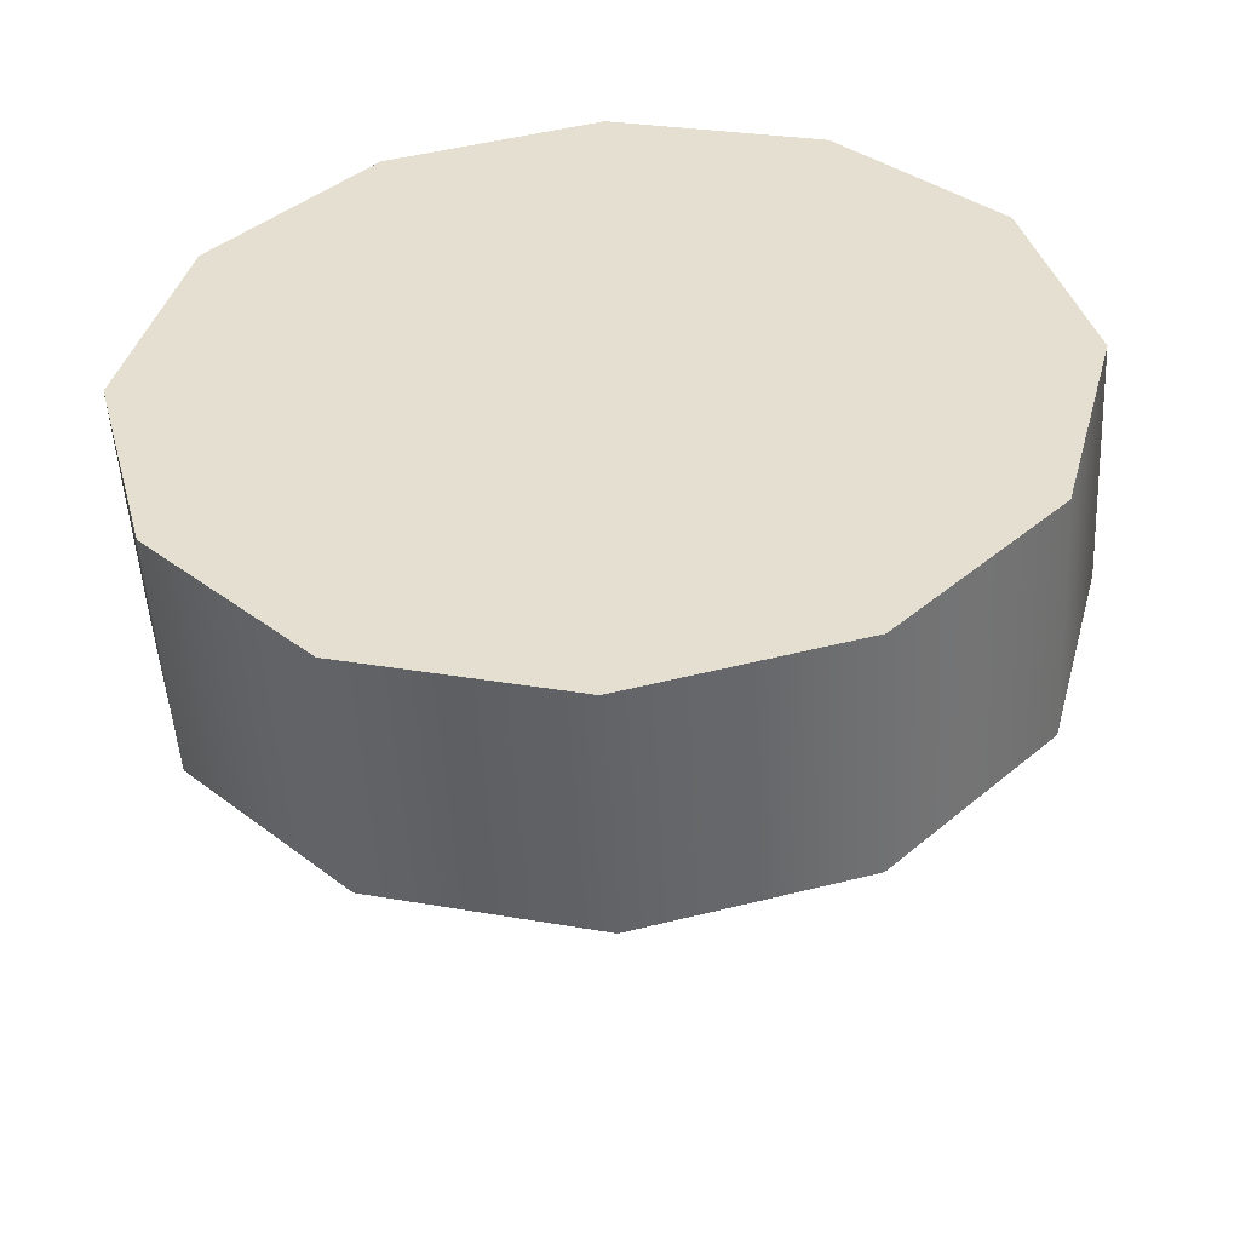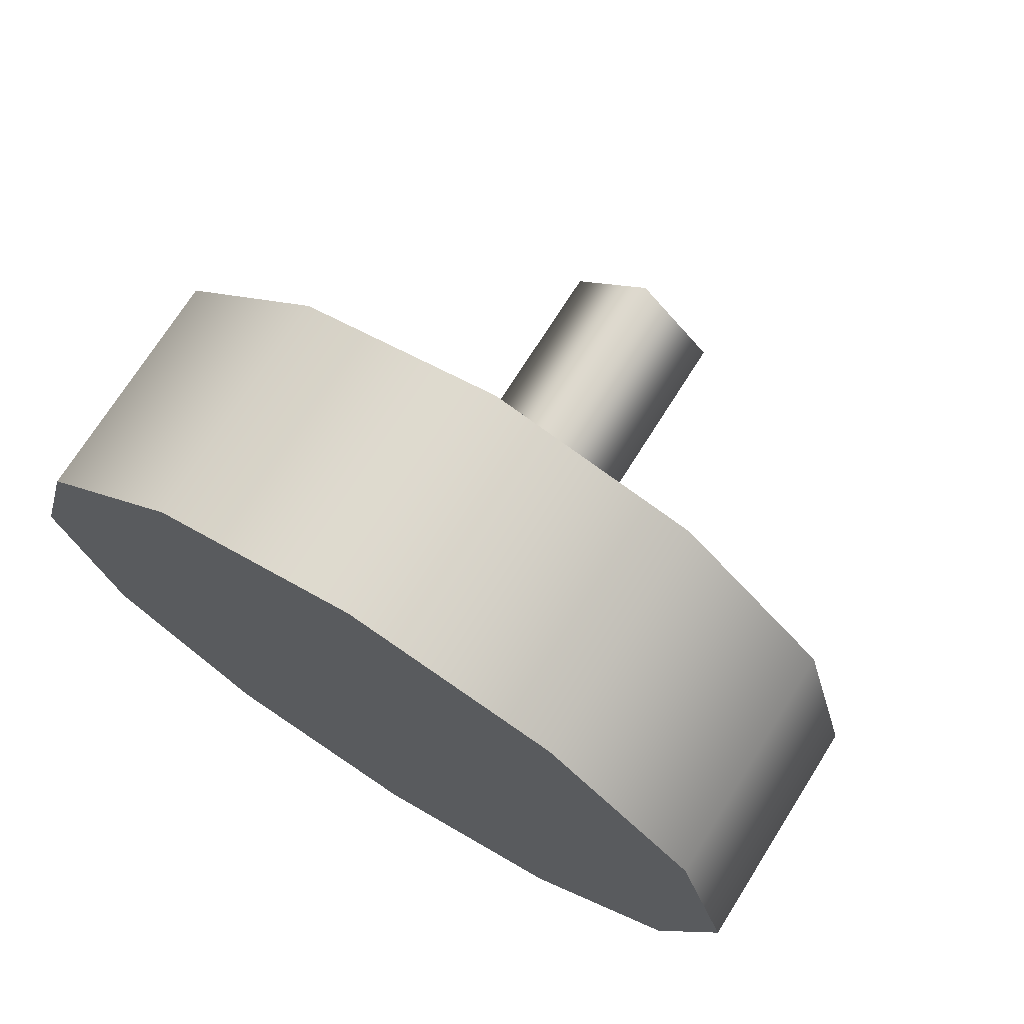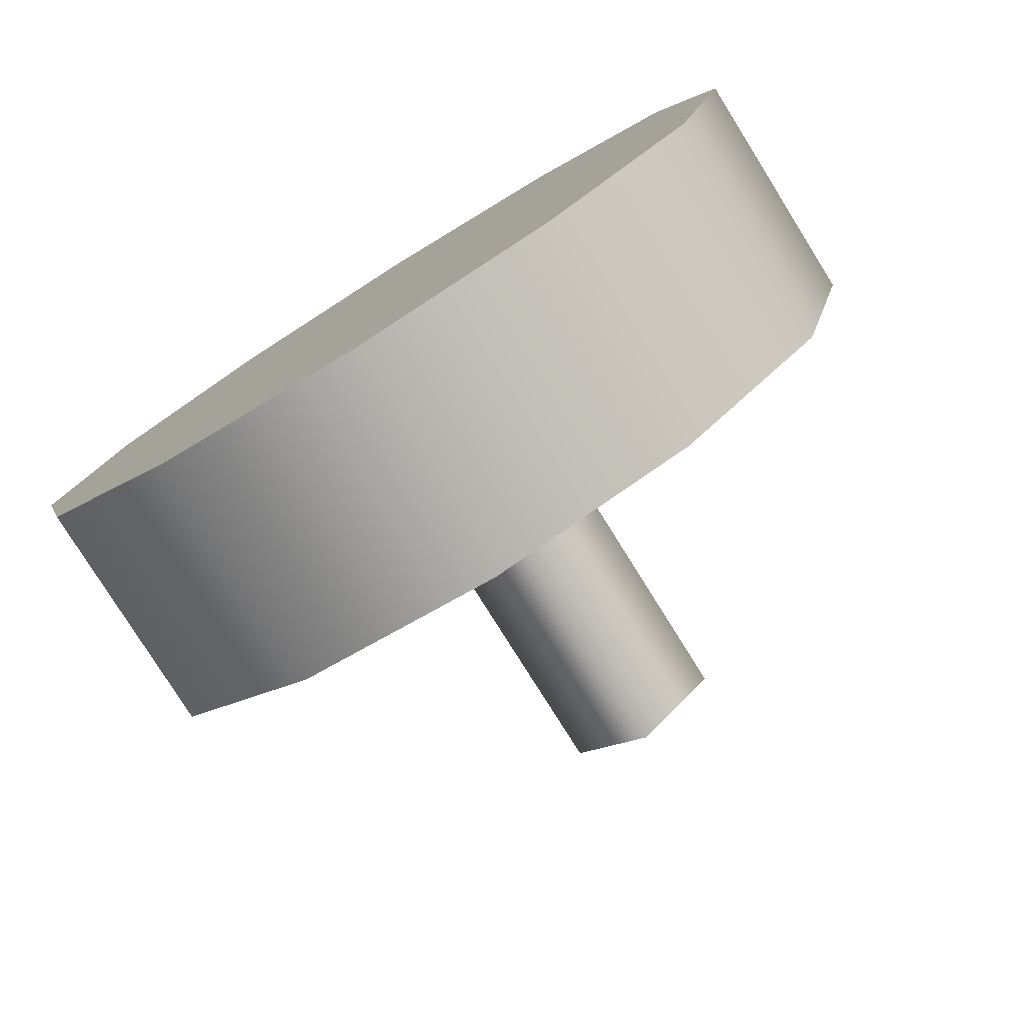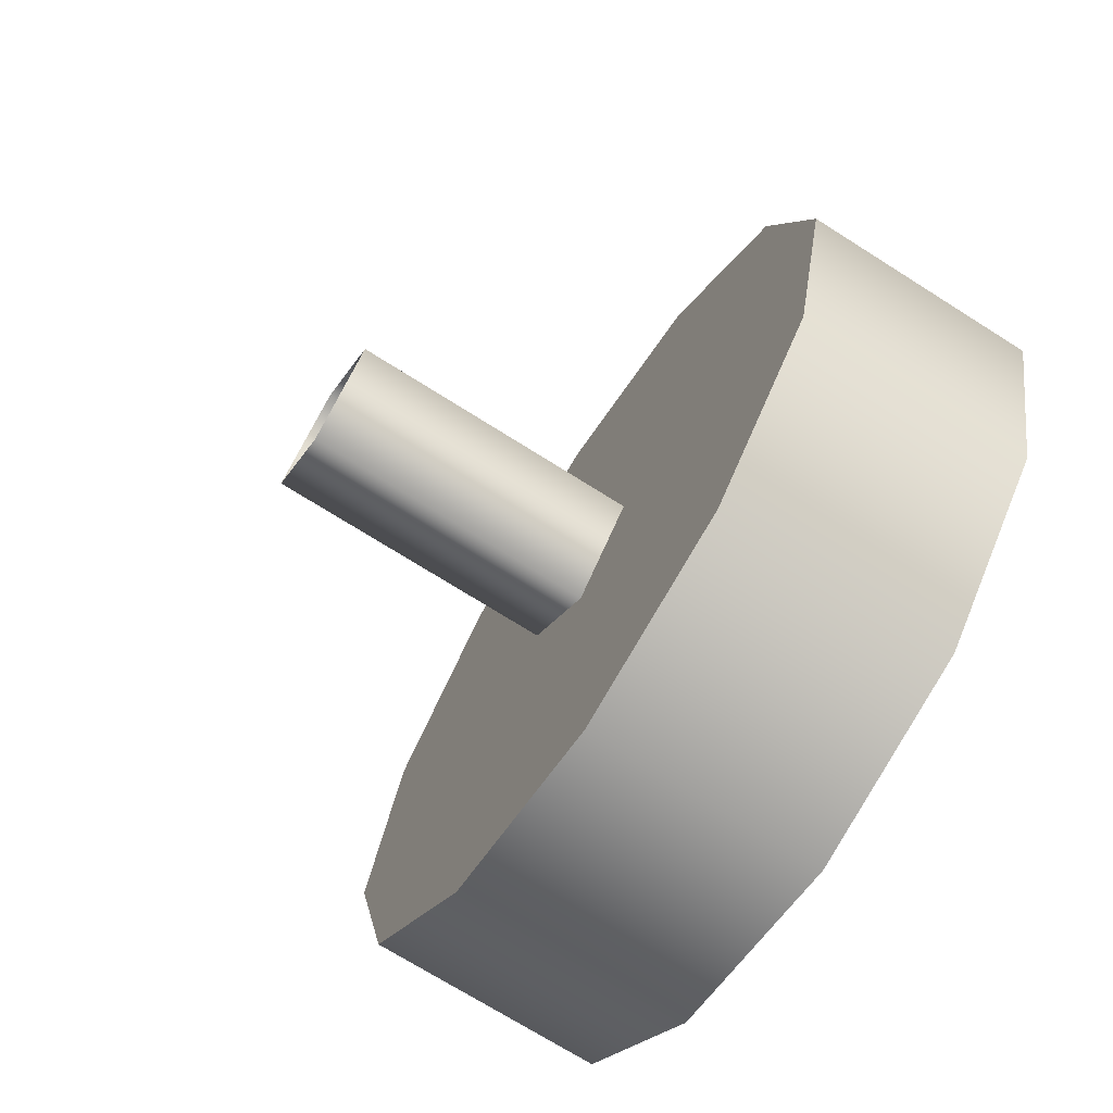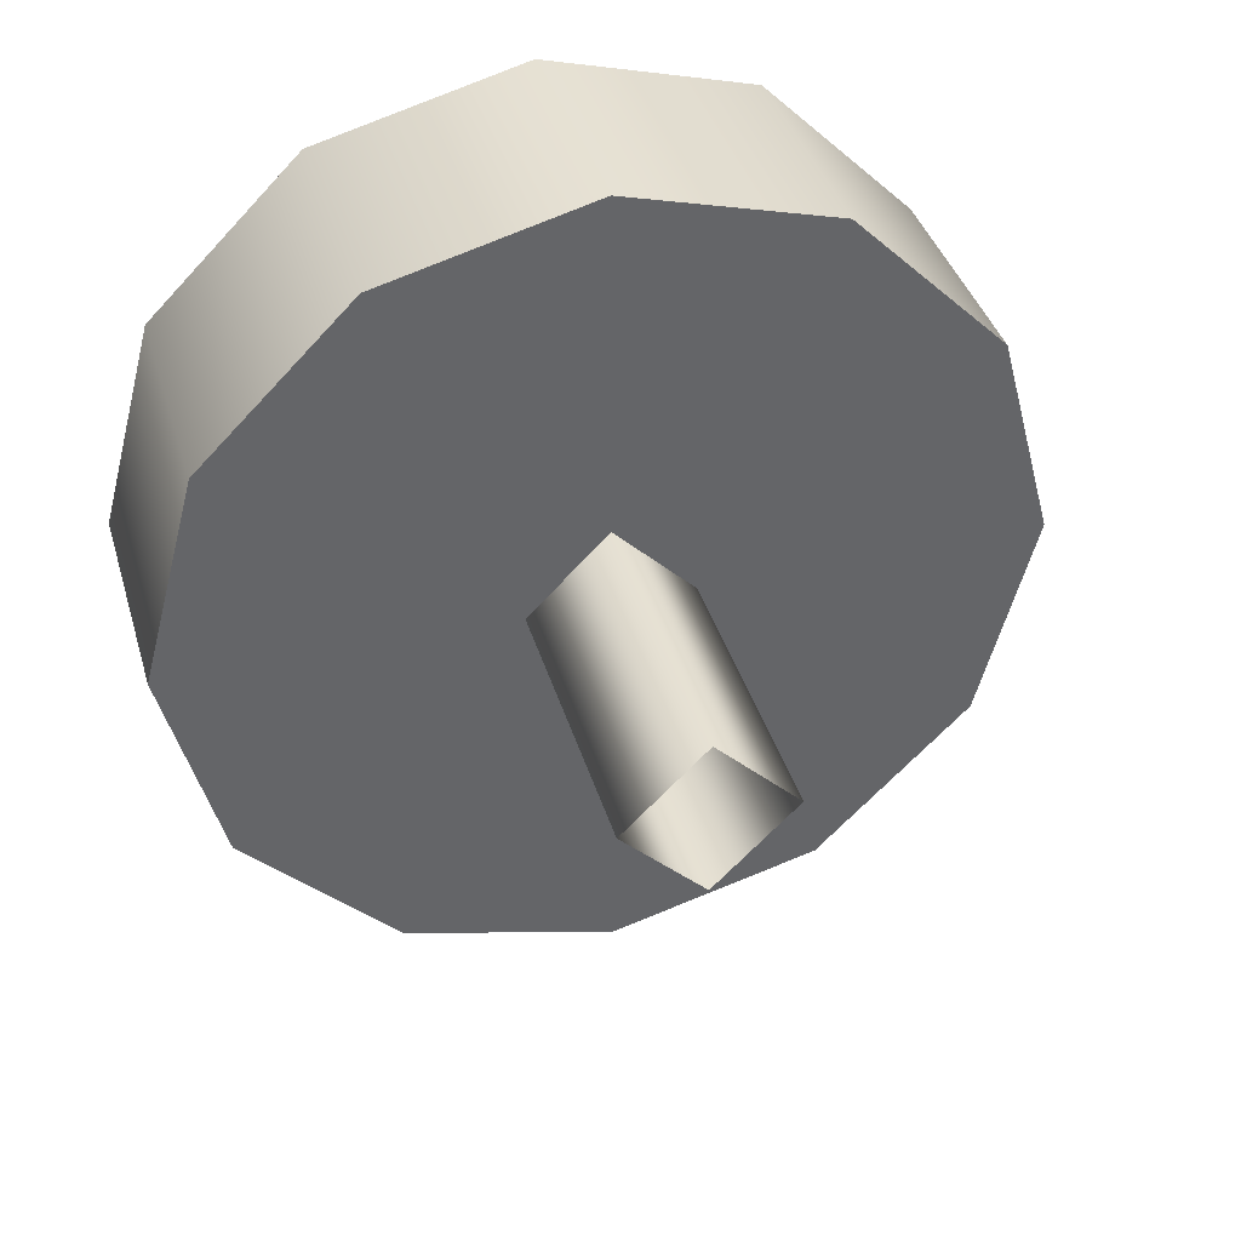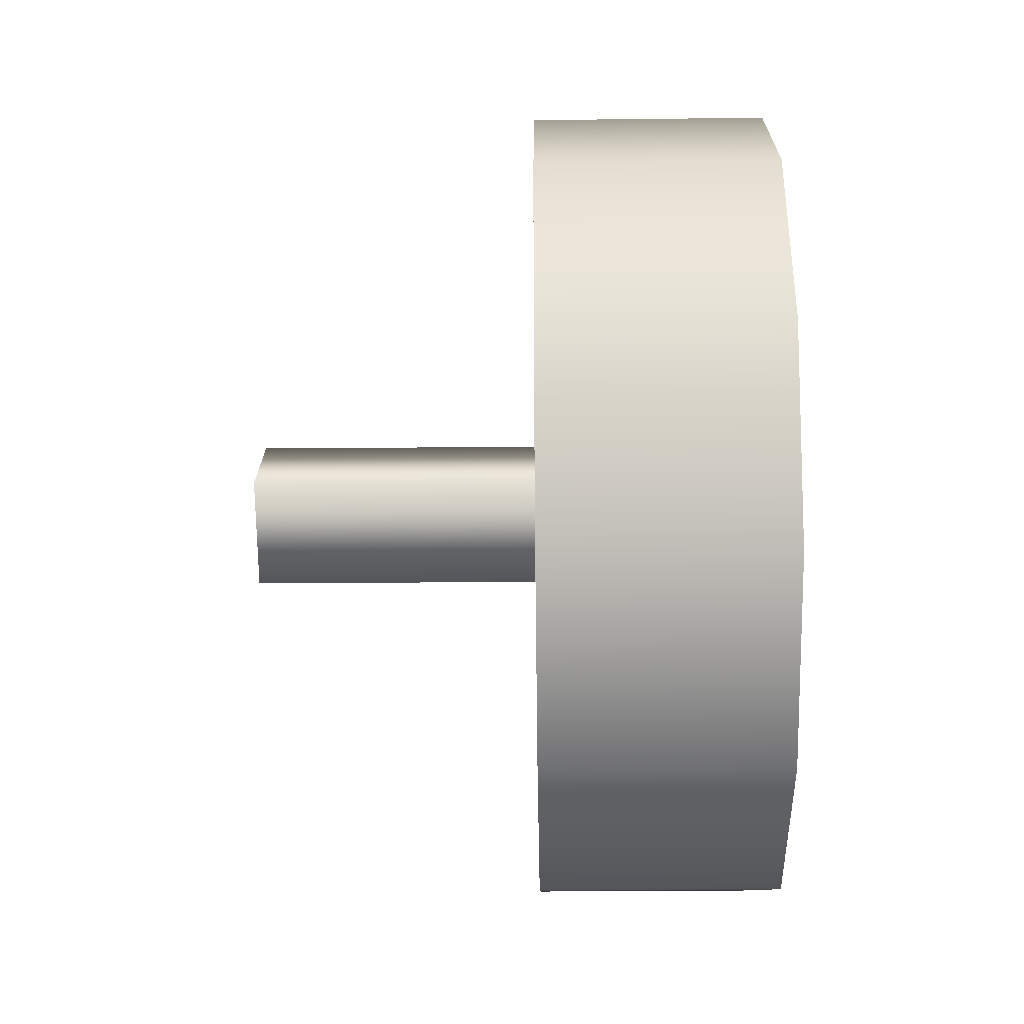
<metadata>
{"format":"obj","ext":"obj","renderer":"f3d","projection":"perspective","resolution":1024,"background":"white","views":[{"elev":-51.0,"azim":93.1,"up":"+Z"},{"elev":72.2,"azim":122.2,"up":"+Y"},{"elev":-78.7,"azim":122.0,"up":"+Y"},{"elev":-71.7,"azim":-32.3,"up":"+Y"},{"elev":38.9,"azim":-106.0,"up":"+Y"},{"elev":-24.7,"azim":1.1,"up":"+Y"}]}
</metadata>
<code>
v 1.528 -0.2005 0.8327
v 1.528 -0.001435 0.8861
v 1.298 -0.2005 0.8327
v 1.298 -0.001435 0.8861
v 1.528 -0.3462 0.6871
v 1.298 -0.3462 0.6871
v 1.528 -0.3995 0.488
v 1.298 -0.3995 0.488
v 1.528 0.1976 0.8327
v 1.298 0.1976 0.8327
v 1.528 0.3433 0.6871
v 1.298 0.3433 0.6871
v 1.528 0.3966 0.488
v 1.298 0.3966 0.488
v 1.528 -0.2005 0.1433
v 1.298 -0.2005 0.1433
v 1.528 -0.001435 0.08999
v 1.298 -0.001435 0.08999
v 1.528 -0.3462 0.289
v 1.298 -0.3462 0.289
v 1.528 0.1976 0.1433
v 1.298 0.1976 0.1433
v 1.528 0.3433 0.289
v 1.298 0.3433 0.289
v 1.298 -0.3462 0.289
v 1.298 0.1976 0.1433
v 1.298 -0.2005 0.1433
v 1.298 -0.001435 0.08999
v 1.298 0.3966 0.488
v 1.298 0.3433 0.289
v 1.298 0.3433 0.6871
v 1.298 0.1976 0.8327
v 1.298 -0.001435 0.8861
v 1.298 -0.2005 0.8327
v 1.298 -0.3995 0.488
v 1.298 -0.3462 0.6871
v 1.528 -0.3462 0.289
v 1.528 -0.2005 0.8327
v 1.528 -0.3995 0.488
v 1.528 -0.3462 0.6871
v 1.528 0.1976 0.8327
v 1.528 -0.001435 0.8861
v 1.528 0.3433 0.6871
v 1.528 0.3966 0.488
v 1.528 0.3433 0.289
v 1.528 0.1976 0.1433
v 1.528 -0.2005 0.1433
v 1.528 -0.001435 0.08999
v 1.015 0.0741 0.4878
v 1.015 -0.002295 0.5642
v 1.522 -0.004079 0.5642
v 1.522 0.07231 0.4878
v 1.015 -0.002295 0.5642
v 1.015 -0.07869 0.4878
v 1.522 -0.08047 0.4878
v 1.522 -0.004079 0.5642
v 1.015 -0.002295 0.4114
v 1.522 -0.004079 0.4114
v 1.528 -0.001435 0.8861
v 1.298 -0.001435 0.8861
v 1.528 -0.3995 0.488
v 1.298 -0.3995 0.488
v 1.528 0.3966 0.488
v 1.298 0.3966 0.488
v 1.528 -0.001435 0.08999
v 1.298 -0.001435 0.08999
v 1.015 -0.002295 0.4114
v 1.522 -0.004079 0.4114
g group_33075200_140627863448224
f 1 2 3
f 2 4 3
f 5 1 6
f 1 3 6
f 7 5 8
f 5 6 8
f 9 10 59
f 10 60 59
f 11 12 9
f 12 10 9
f 13 14 11
f 14 12 11
f 15 16 17
f 16 18 17
f 19 20 15
f 20 16 15
f 61 62 19
f 62 20 19
f 21 65 22
f 65 66 22
f 23 21 24
f 21 22 24
f 63 23 64
f 23 24 64
f 25 26 27
f 26 28 27
f 29 30 25
f 25 30 26
f 29 25 31
f 25 32 31
f 32 25 33
f 25 34 33
f 25 35 34
f 35 36 34
f 37 38 39
f 38 40 39
f 41 42 37
f 37 42 38
f 41 37 43
f 37 44 43
f 44 37 45
f 37 46 45
f 37 47 46
f 47 48 46
f 49 50 51
f 51 52 49
f 53 54 55
f 55 56 53
f 54 57 58
f 58 55 54
f 67 49 52
f 52 68 67

</code>
